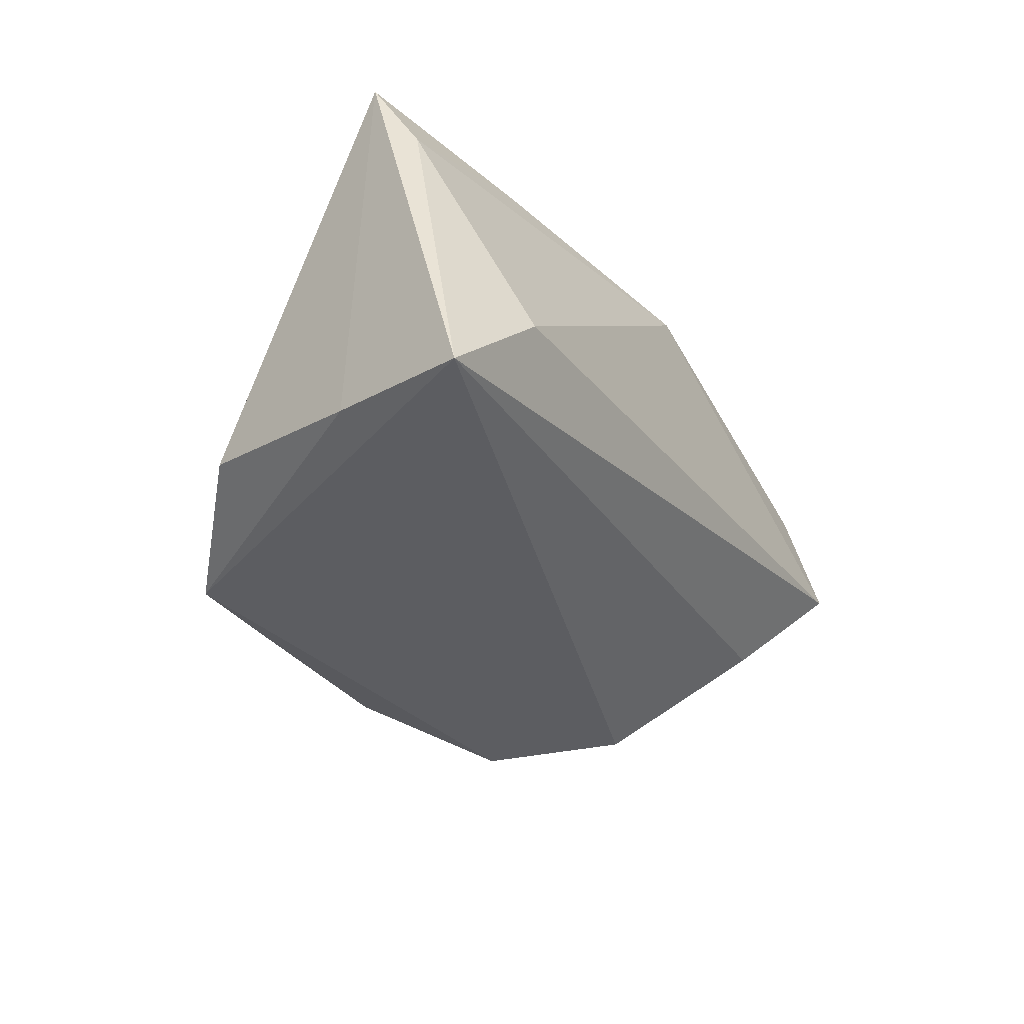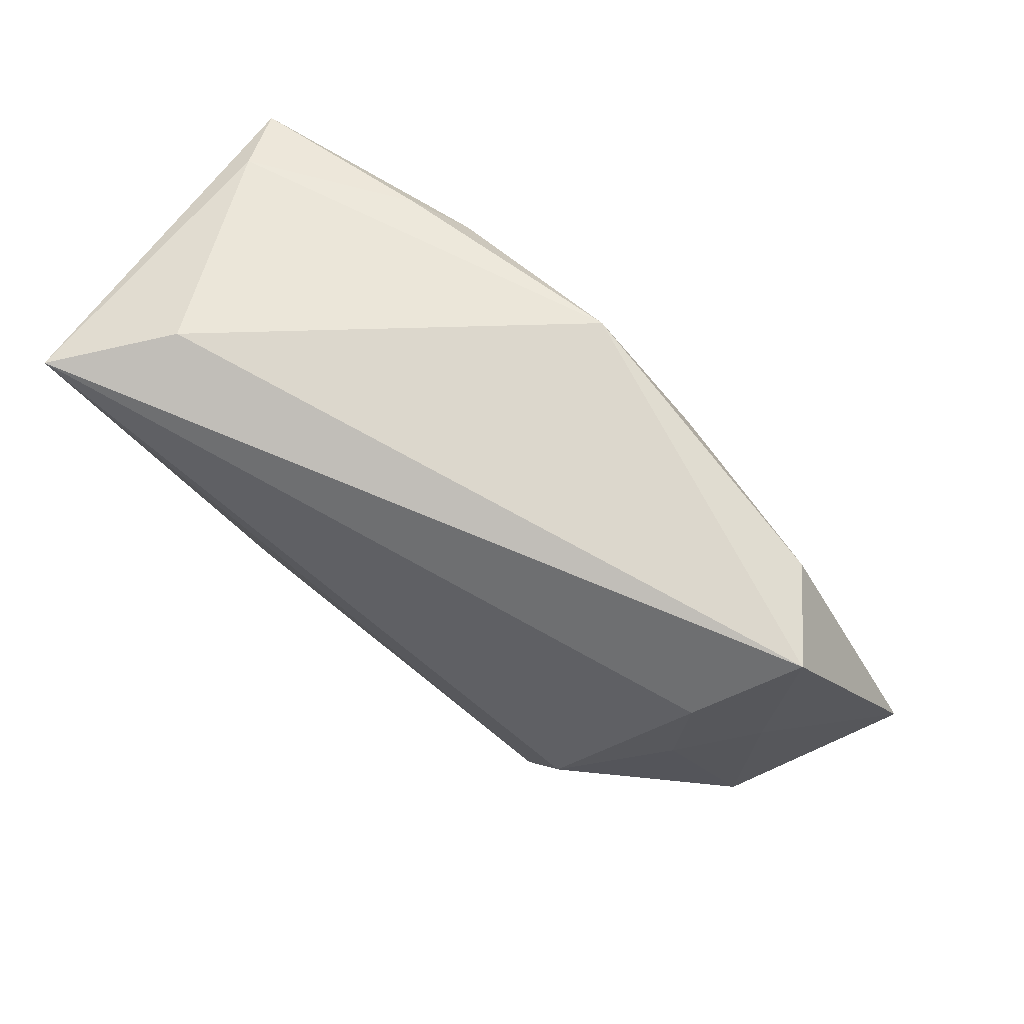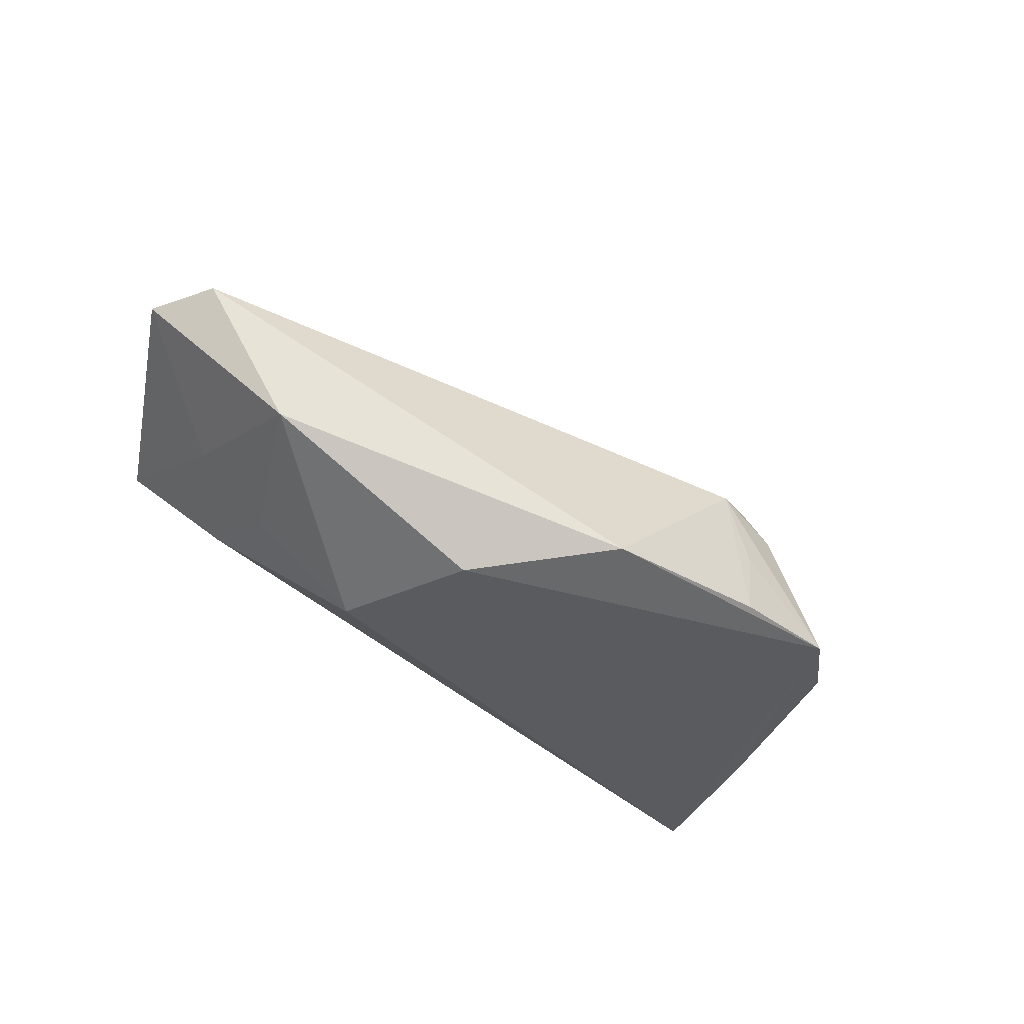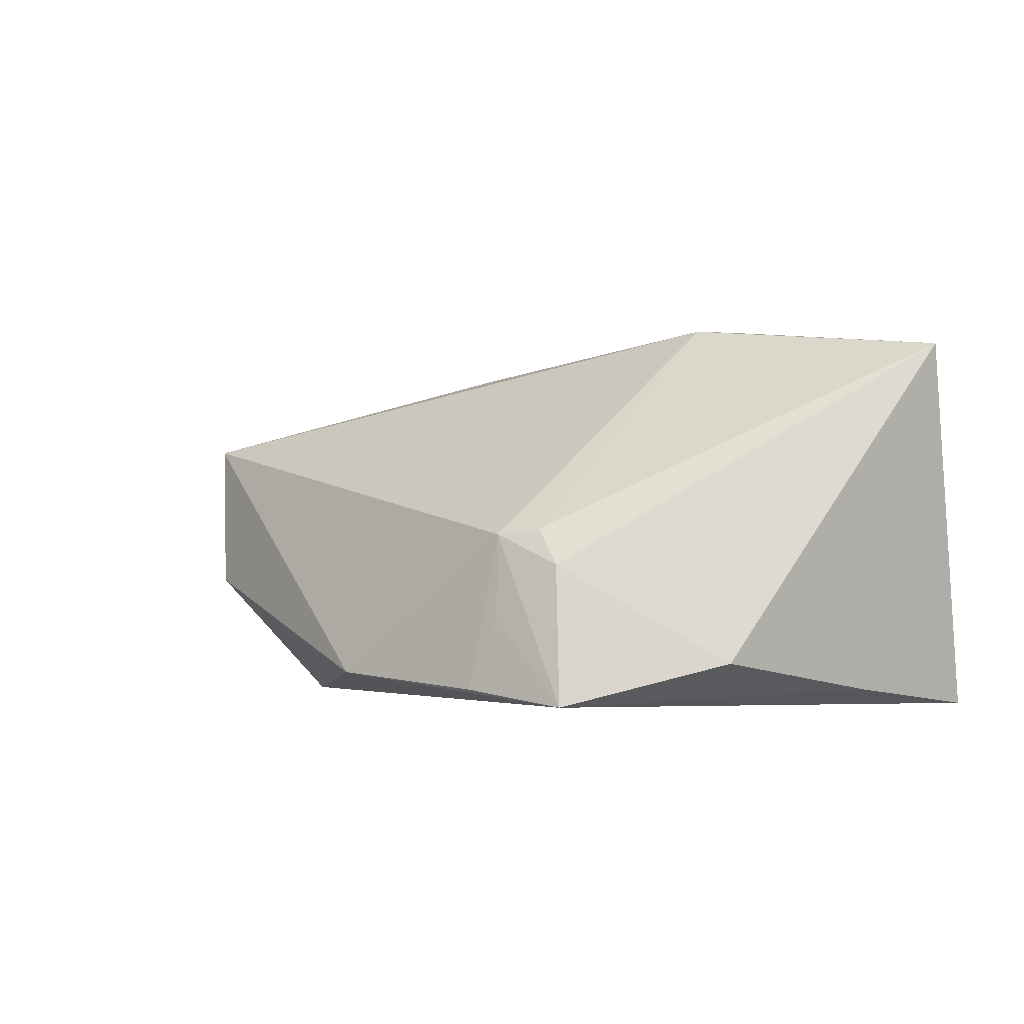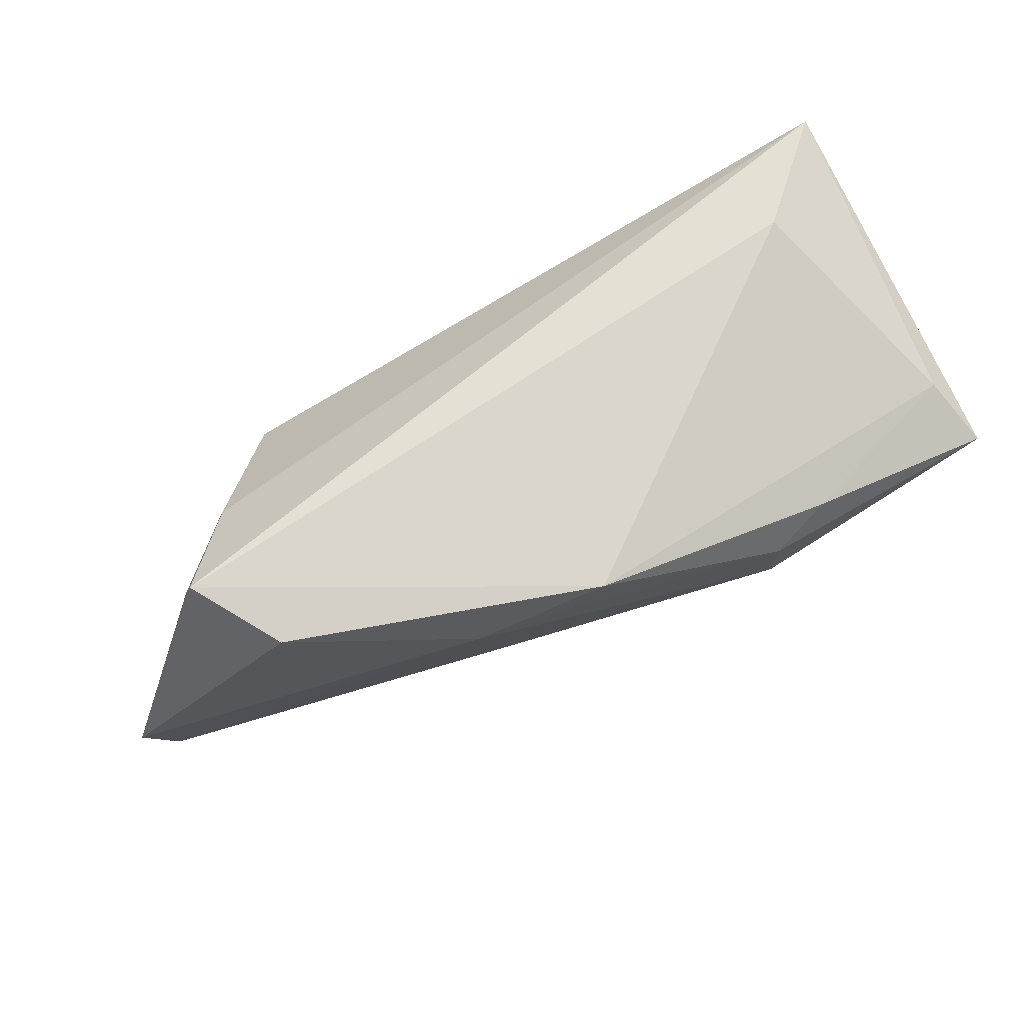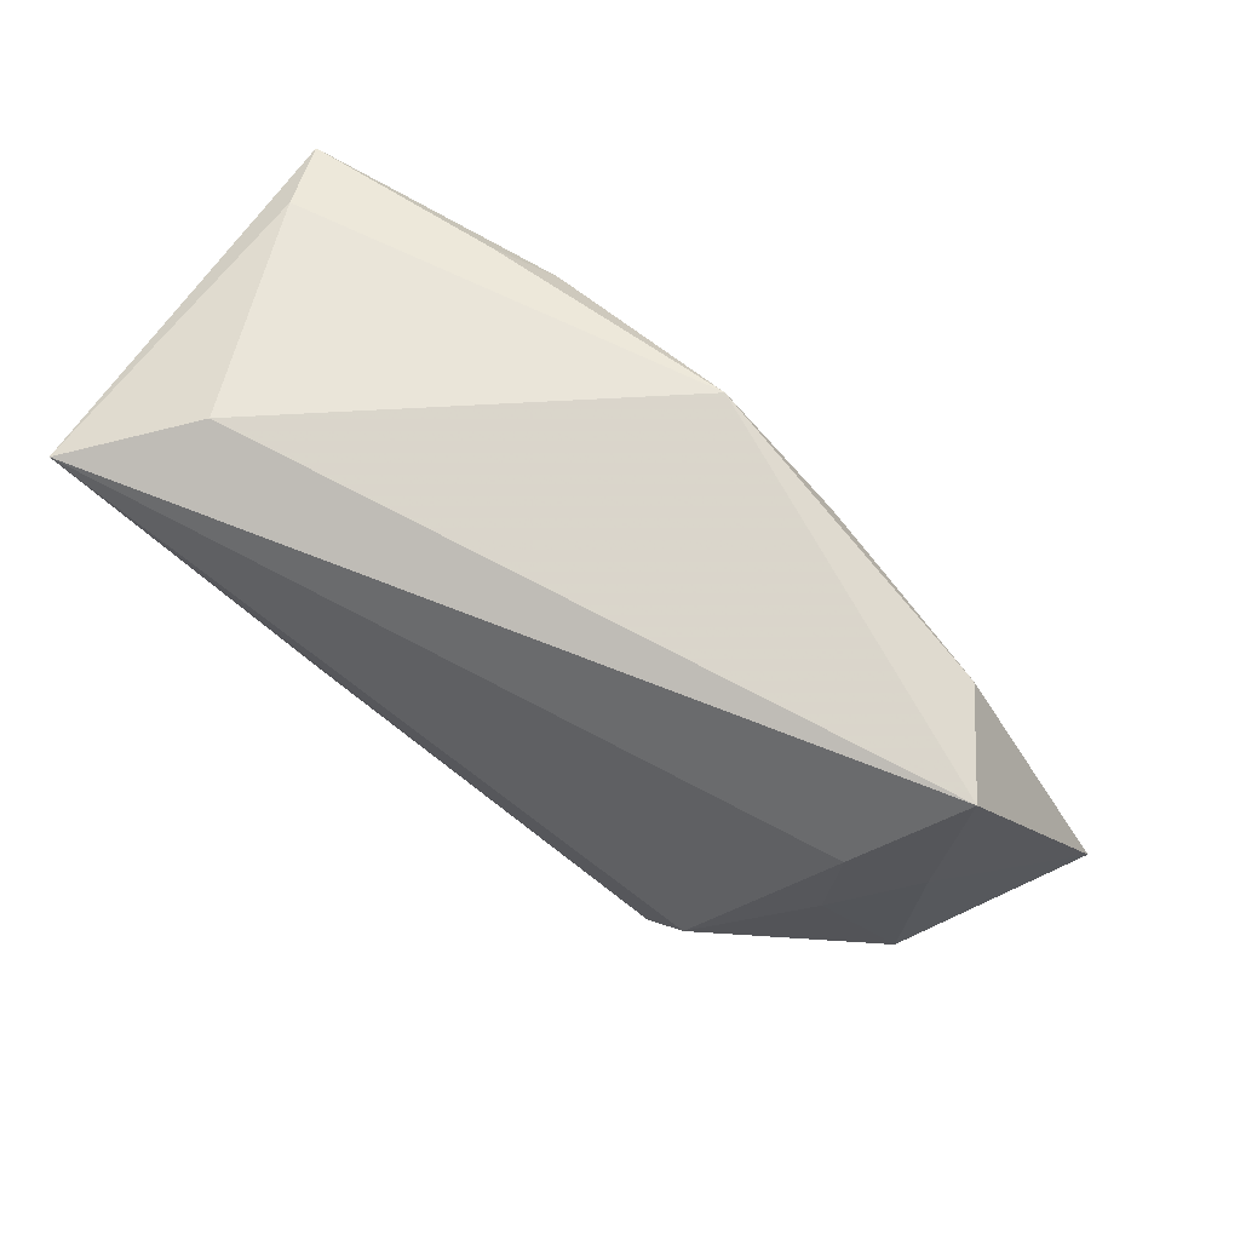
<metadata>
{"format":"obj","ext":"obj","renderer":"f3d","projection":"perspective","resolution":1024,"background":"white","views":[{"elev":-36.7,"azim":120.0,"up":"+Z"},{"elev":76.9,"azim":-143.1,"up":"+Y"},{"elev":-32.1,"azim":-41.1,"up":"+Z"},{"elev":1.5,"azim":39.5,"up":"+Z"},{"elev":70.9,"azim":-25.9,"up":"+Y"},{"elev":78.1,"azim":-144.5,"up":"+Y"}]}
</metadata>
<code>
v -0.01586 0.001918 0.02252
v -0.06526 -0.001622 0.01156
v -0.03303 -0.002898 -0.02186
v -0.02041 0.01563 0.02334
v 0.05067 0.02085 -0.02186
v 0.02039 0.01175 0.02878
v 0.02469 -0.03318 -0.01927
v -0.04309 0.01385 -0.007325
v -0.05074 0.02408 0.00393
v 0.04964 0.01401 0.01777
v 0.04635 0.002745 -0.0187
v 0.0383 0.02408 -0.008945
v -0.054 -0.01638 -0.007602
v -0.0614 -0.009893 0.01202
v -0.01203 -0.03261 -0.01757
v -0.05204 0.004339 -0.002372
v 0.04052 -0.01956 -0.01396
v 0.0207 0.002506 0.02843
v 0.05281 0.009481 0.02593
v 0.01048 -0.03356 -0.0181
v -0.00422 0.02209 0.02563
v -0.007491 0.01635 0.02515
v 0.02073 -0.02882 -0.002132
v -0.04402 0.001828 -0.011
v -0.02833 -0.02092 -0.02186
v 0.01694 -0.02751 0.002184
v -0.04337 0.02248 0.01484
v 0.01333 -0.03164 -0.008891
v 0.01181 -0.02948 0.001428
v 0.02769 0.01504 0.02633
f 2 27 9
f 9 12 5
f 2 13 14
f 14 13 15
f 1 14 18
f 21 9 27
f 12 9 21
f 15 7 20
f 19 18 26
f 15 13 25
f 25 13 3
f 25 7 15
f 25 3 5
f 5 7 25
f 16 13 2
f 2 9 16
f 5 19 11
f 19 17 11
f 11 7 5
f 11 17 7
f 6 18 19
f 12 21 10
f 10 19 5
f 5 12 10
f 4 1 18
f 2 14 4
f 14 1 4
f 4 27 2
f 4 21 27
f 23 17 19
f 19 26 23
f 7 17 23
f 18 14 29
f 29 26 18
f 29 14 15
f 15 20 29
f 29 23 26
f 7 23 29
f 8 16 9
f 5 3 8
f 8 9 5
f 30 6 19
f 21 6 30
f 19 10 30
f 30 10 21
f 18 6 22
f 22 4 18
f 22 6 21
f 21 4 22
f 28 20 7
f 7 29 28
f 28 29 20
f 13 16 24
f 16 8 24
f 3 13 24
f 24 8 3

</code>
